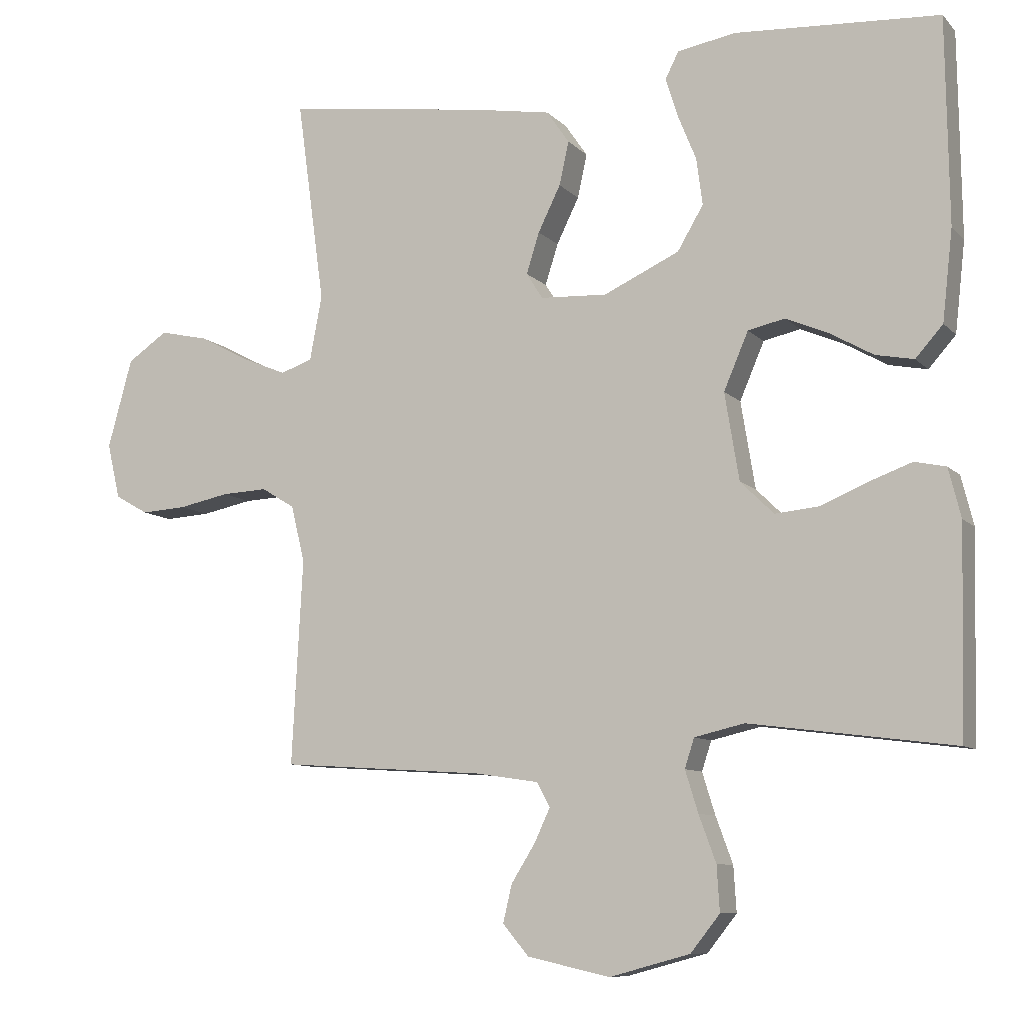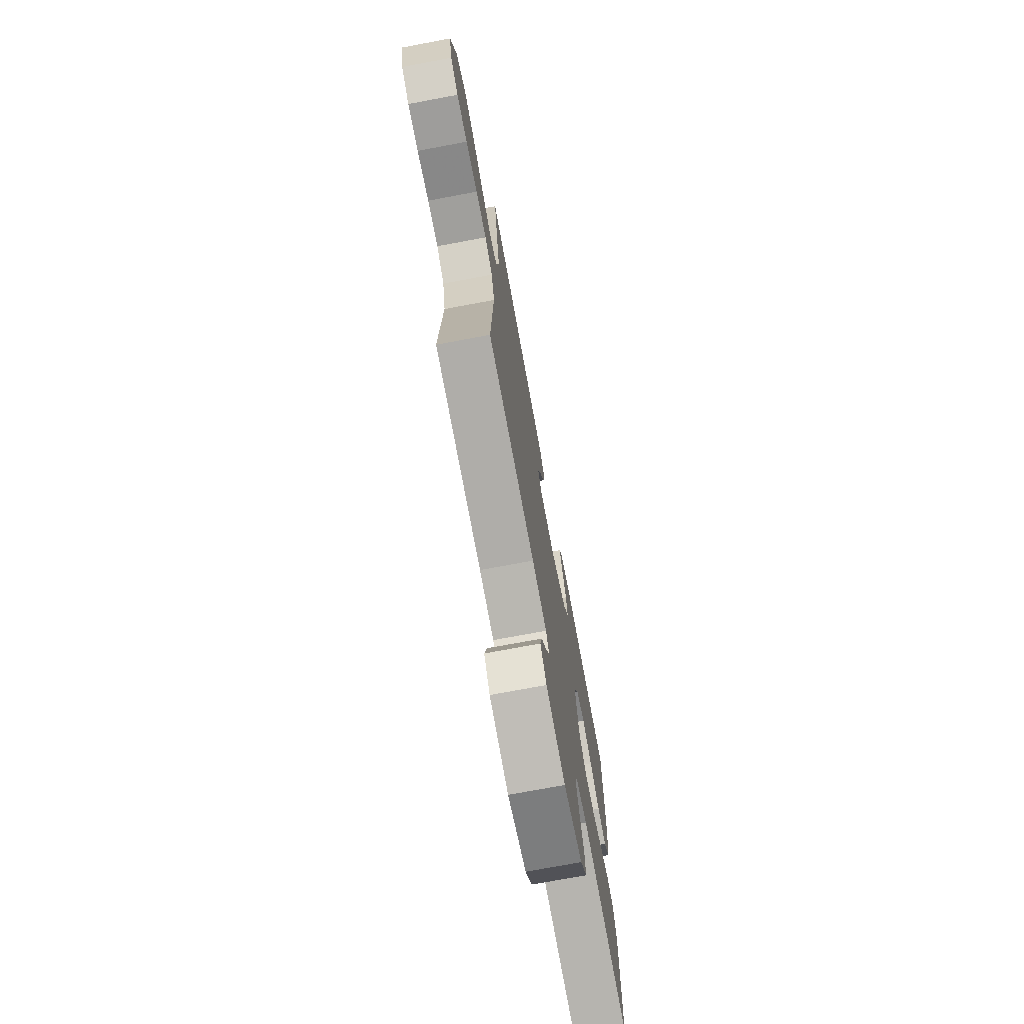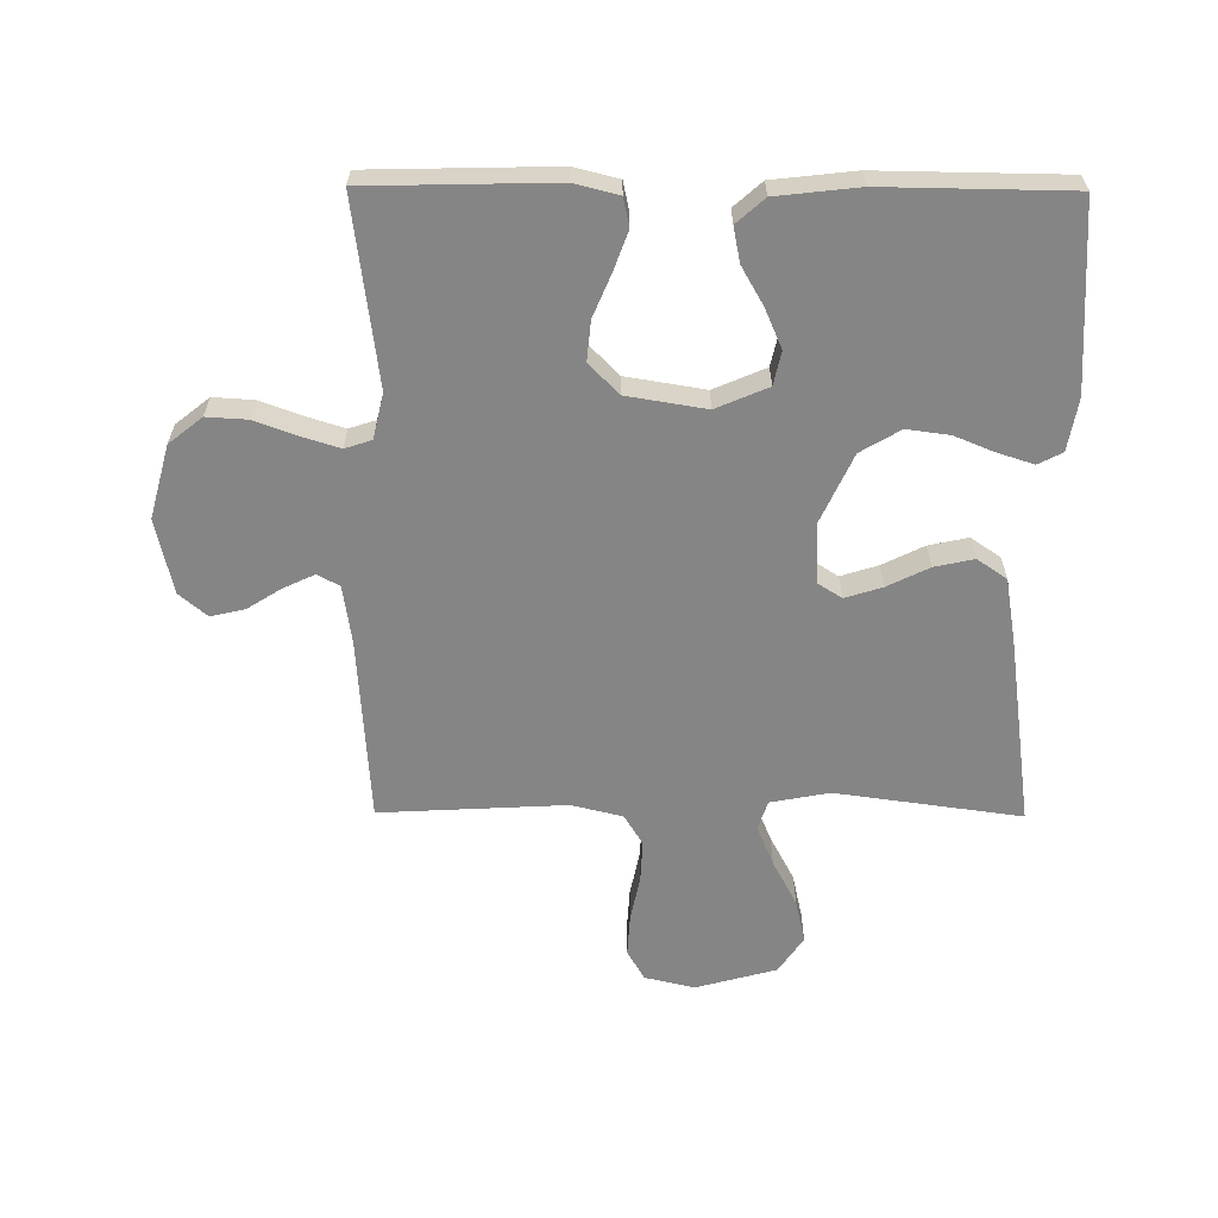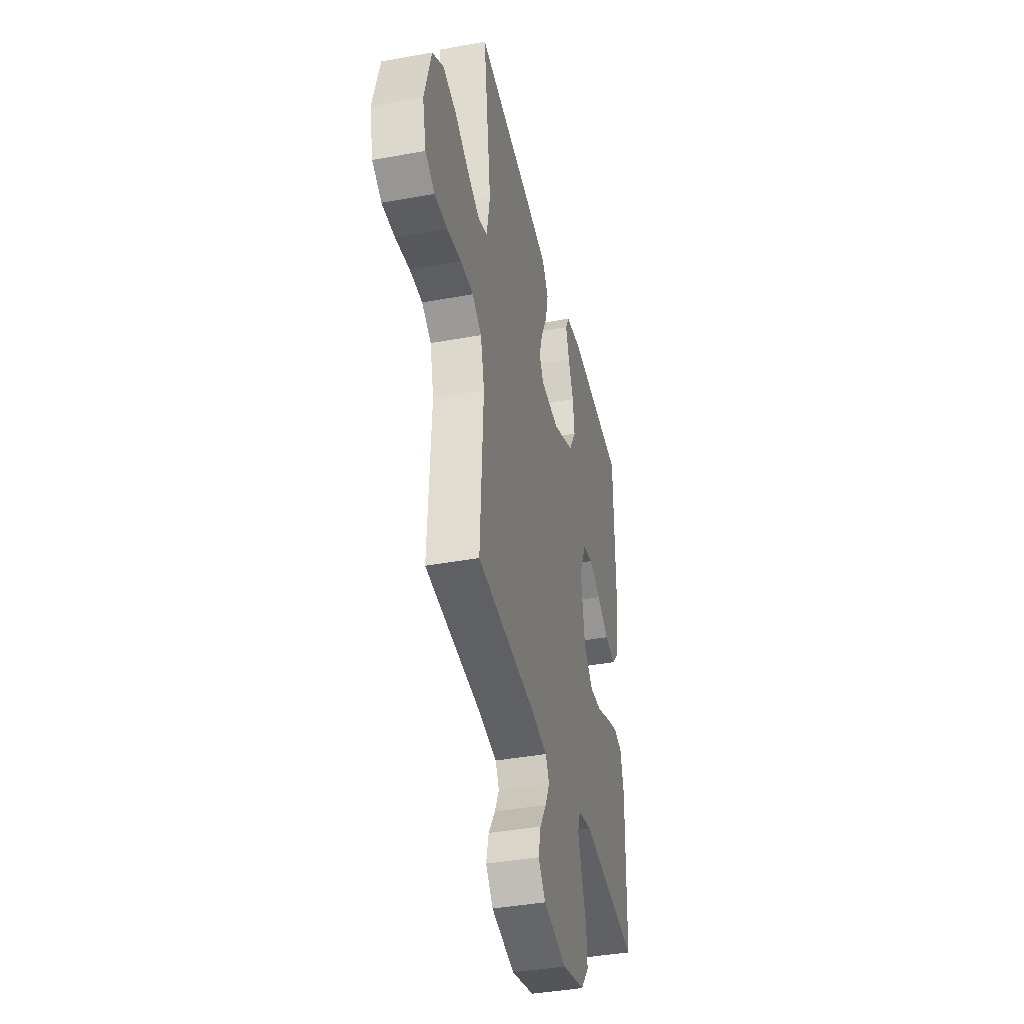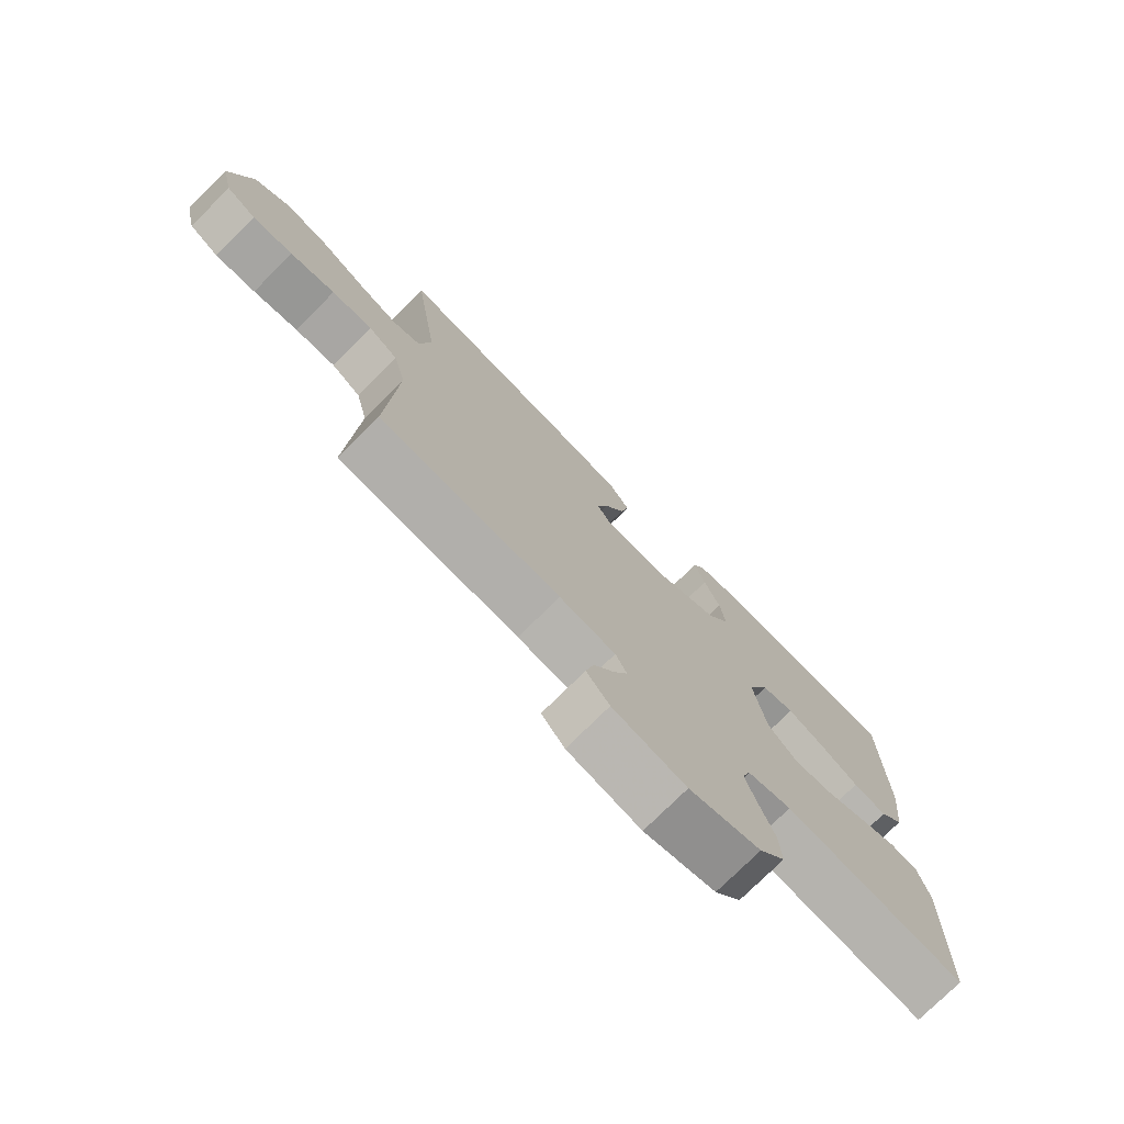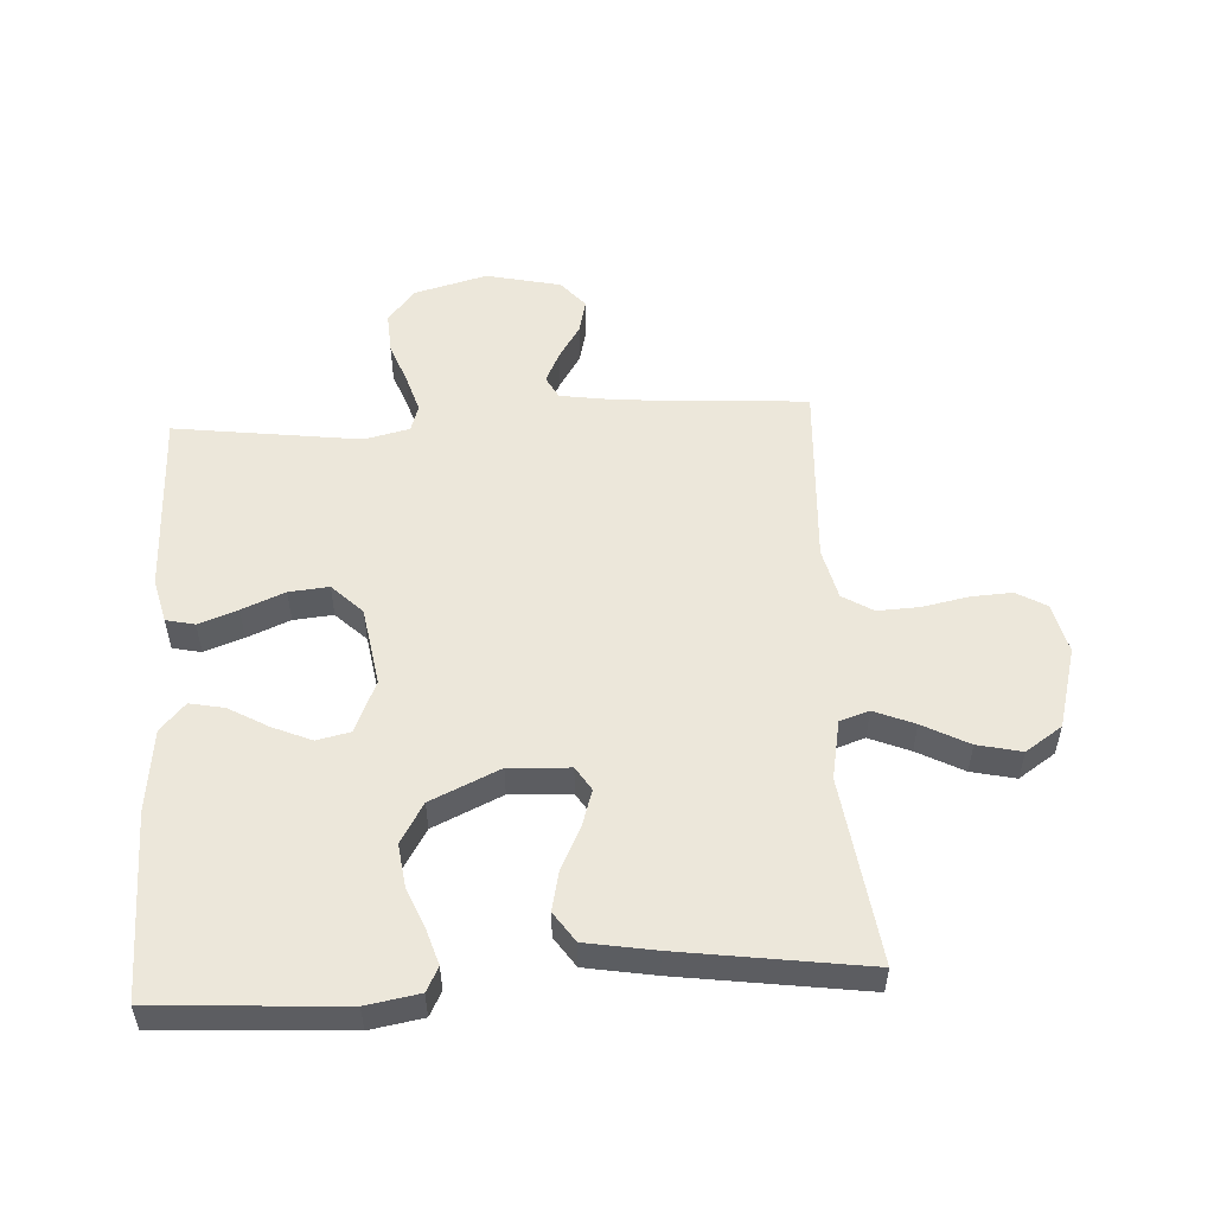
<metadata>
{"format":"obj","ext":"obj","renderer":"f3d","projection":"perspective","resolution":1024,"background":"white","views":[{"elev":-9.1,"azim":-156.1,"up":"+Z"},{"elev":-73.7,"azim":100.6,"up":"+Z"},{"elev":-61.8,"azim":-90.4,"up":"+Y"},{"elev":-39.9,"azim":102.8,"up":"+Z"},{"elev":-75.9,"azim":134.8,"up":"+Z"},{"elev":53.3,"azim":-3.2,"up":"+Y"}]}
</metadata>
<code>
v -0.5 0.07 0.5
v -0.2 0.07 0.518
v -0.115 0.07 0.503
v -0.095 0.07 0.464
v -0.113 0.07 0.407
v -0.14 0.07 0.341
v -0.149 0.07 0.272
v -0.111 0.07 0.208
v 0 0.07 0.157
v 0.098 0.07 0.162
v 0.122 0.07 0.2
v 0.103 0.07 0.26
v 0.07 0.07 0.327
v 0.056 0.07 0.391
v 0.089 0.07 0.439
v 0.2 0.07 0.458
v 0.5 0.07 0.5
v 0.459 0.07 0.2
v 0.477 0.07 0.105
v 0.524 0.07 0.089
v 0.589 0.07 0.116
v 0.663 0.07 0.155
v 0.734 0.07 0.171
v 0.793 0.07 0.131
v 0.829 0.07 0
v 0.81 0.07 -0.081
v 0.761 0.07 -0.109
v 0.694 0.07 -0.105
v 0.62 0.07 -0.09
v 0.553 0.07 -0.087
v 0.504 0.07 -0.117
v 0.484 0.07 -0.2
v 0.5 0.07 -0.5
v 0.2 0.07 -0.52
v 0.107 0.07 -0.534
v 0.088 0.07 -0.57
v 0.111 0.07 -0.619
v 0.146 0.07 -0.675
v 0.159 0.07 -0.73
v 0.121 0.07 -0.775
v 0 0.07 -0.802
v -0.118 0.07 -0.77
v -0.161 0.07 -0.716
v -0.157 0.07 -0.65
v -0.132 0.07 -0.582
v -0.113 0.07 -0.521
v -0.127 0.07 -0.478
v -0.2 0.07 -0.461
v -0.5 0.07 -0.5
v -0.507 0.07 -0.2
v -0.489 0.07 -0.128
v -0.443 0.07 -0.118
v -0.38 0.07 -0.141
v -0.311 0.07 -0.17
v -0.247 0.07 -0.176
v -0.198 0.07 -0.128
v -0.177 0.07 0
v -0.213 0.07 0.084
v -0.267 0.07 0.096
v -0.33 0.07 0.069
v -0.393 0.07 0.033
v -0.449 0.07 0.022
v -0.489 0.07 0.067
v -0.504 0.07 0.2
v -0.5 0 0.5
v -0.2 0 0.518
v -0.115 0 0.503
v -0.095 0 0.464
v -0.113 0 0.407
v -0.14 0 0.341
v -0.149 0 0.272
v -0.111 0 0.208
v 0 0 0.157
v 0.098 0 0.162
v 0.122 0 0.2
v 0.103 0 0.26
v 0.07 0 0.327
v 0.056 0 0.391
v 0.089 0 0.439
v 0.2 0 0.458
v 0.5 0 0.5
v 0.459 0 0.2
v 0.477 0 0.105
v 0.524 0 0.089
v 0.589 0 0.116
v 0.663 0 0.155
v 0.734 0 0.171
v 0.793 0 0.131
v 0.829 0 0
v 0.81 0 -0.081
v 0.761 0 -0.109
v 0.694 0 -0.105
v 0.62 0 -0.09
v 0.553 0 -0.087
v 0.504 0 -0.117
v 0.484 0 -0.2
v 0.5 0 -0.5
v 0.2 0 -0.52
v 0.107 0 -0.534
v 0.088 0 -0.57
v 0.111 0 -0.619
v 0.146 0 -0.675
v 0.159 0 -0.73
v 0.121 0 -0.775
v 0 0 -0.802
v -0.118 0 -0.77
v -0.161 0 -0.716
v -0.157 0 -0.65
v -0.132 0 -0.582
v -0.113 0 -0.521
v -0.127 0 -0.478
v -0.2 0 -0.461
v -0.5 0 -0.5
v -0.507 0 -0.2
v -0.489 0 -0.128
v -0.443 0 -0.118
v -0.38 0 -0.141
v -0.311 0 -0.17
v -0.247 0 -0.176
v -0.198 0 -0.128
v -0.177 0 0
v -0.213 0 0.084
v -0.267 0 0.096
v -0.33 0 0.069
v -0.393 0 0.033
v -0.449 0 0.022
v -0.489 0 0.067
v -0.504 0 0.2
f 4 5 6
f 3 4 6
f 2 3 6
f 1 2 6
f 64 1 6
f 63 64 6
f 62 63 6
f 61 62 6
f 60 61 6
f 59 60 6 7
f 58 59 7 8
f 57 58 8 9
f 56 57 9 10
f 52 53 54
f 51 52 54
f 50 51 54
f 49 50 54
f 48 49 54
f 47 48 54 55
f 43 44 45
f 42 43 45
f 41 42 45
f 40 41 45
f 39 40 45
f 38 39 45
f 37 38 45
f 36 37 45 46
f 35 36 46 47
f 32 33 34
f 47 55 56
f 35 47 56
f 34 35 56
f 32 34 56
f 31 32 56
f 27 28 29
f 26 27 29
f 25 26 29
f 24 25 29
f 23 24 29
f 22 23 29
f 21 22 29
f 20 21 29 30
f 16 17 18
f 15 16 18
f 14 15 18
f 13 14 18
f 12 13 18
f 11 12 18 19
f 20 30 31
f 19 20 31
f 11 19 31
f 10 11 31
f 10 31 56
f 70 69 68
f 70 68 67
f 70 67 66
f 70 66 65
f 70 65 128
f 70 128 127
f 70 127 126
f 70 126 125
f 70 125 124
f 71 70 124 123
f 72 71 123 122
f 73 72 122 121
f 74 73 121 120
f 118 117 116
f 118 116 115
f 118 115 114
f 118 114 113
f 118 113 112
f 119 118 112 111
f 109 108 107
f 109 107 106
f 109 106 105
f 109 105 104
f 109 104 103
f 109 103 102
f 109 102 101
f 110 109 101 100
f 111 110 100 99
f 98 97 96
f 120 119 111
f 120 111 99
f 120 99 98
f 120 98 96
f 120 96 95
f 93 92 91
f 93 91 90
f 93 90 89
f 93 89 88
f 93 88 87
f 93 87 86
f 93 86 85
f 94 93 85 84
f 82 81 80
f 82 80 79
f 82 79 78
f 82 78 77
f 82 77 76
f 83 82 76 75
f 95 94 84
f 95 84 83
f 95 83 75
f 95 75 74
f 120 95 74
f 1 65 66 2
f 2 66 67 3
f 3 67 68 4
f 4 68 69 5
f 5 69 70 6
f 6 70 71 7
f 7 71 72 8
f 8 72 73 9
f 9 73 74 10
f 10 74 75 11
f 11 75 76 12
f 12 76 77 13
f 13 77 78 14
f 14 78 79 15
f 15 79 80 16
f 16 80 81 17
f 17 81 82 18
f 18 82 83 19
f 19 83 84 20
f 20 84 85 21
f 21 85 86 22
f 22 86 87 23
f 23 87 88 24
f 24 88 89 25
f 25 89 90 26
f 26 90 91 27
f 27 91 92 28
f 28 92 93 29
f 29 93 94 30
f 30 94 95 31
f 31 95 96 32
f 32 96 97 33
f 33 97 98 34
f 34 98 99 35
f 35 99 100 36
f 36 100 101 37
f 37 101 102 38
f 38 102 103 39
f 39 103 104 40
f 40 104 105 41
f 41 105 106 42
f 42 106 107 43
f 43 107 108 44
f 44 108 109 45
f 45 109 110 46
f 46 110 111 47
f 47 111 112 48
f 48 112 113 49
f 49 113 114 50
f 50 114 115 51
f 51 115 116 52
f 52 116 117 53
f 53 117 118 54
f 54 118 119 55
f 55 119 120 56
f 56 120 121 57
f 57 121 122 58
f 58 122 123 59
f 59 123 124 60
f 60 124 125 61
f 61 125 126 62
f 62 126 127 63
f 63 127 128 64
f 64 128 65 1

</code>
